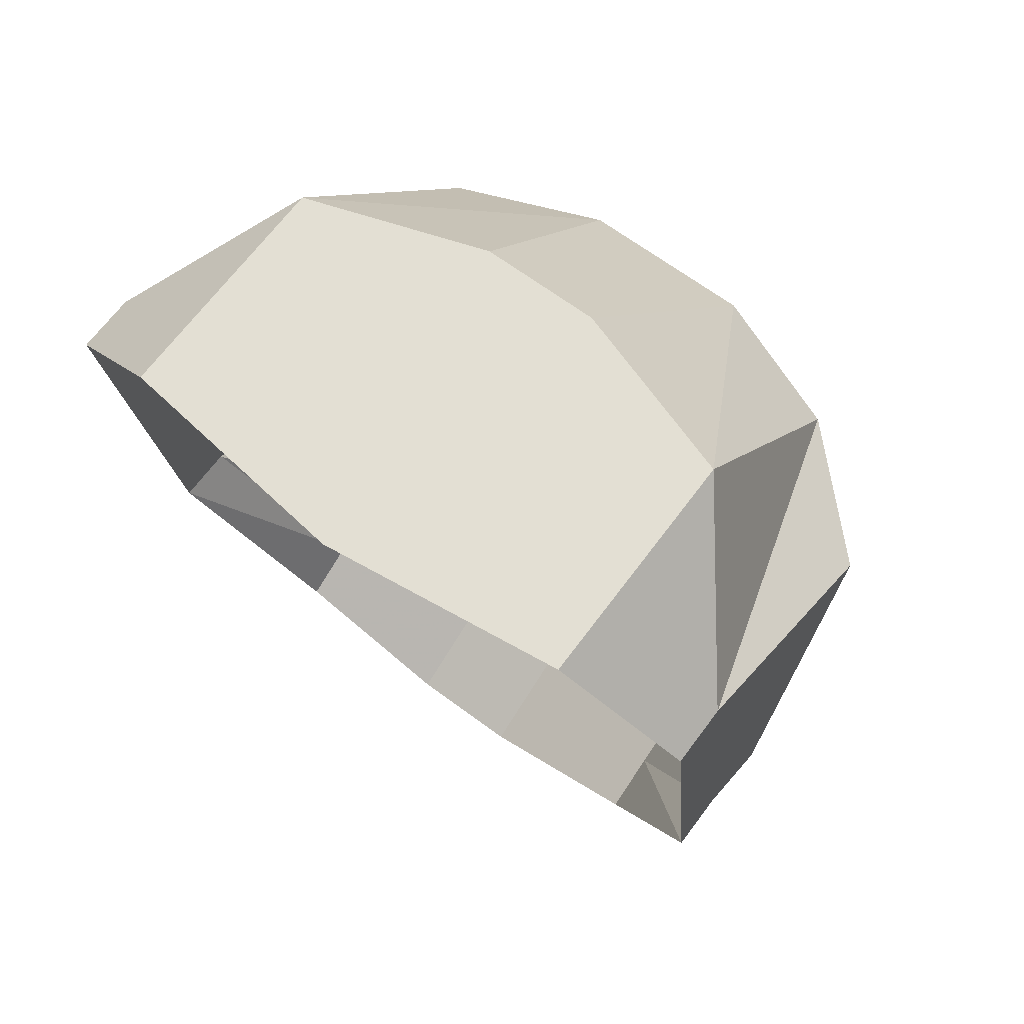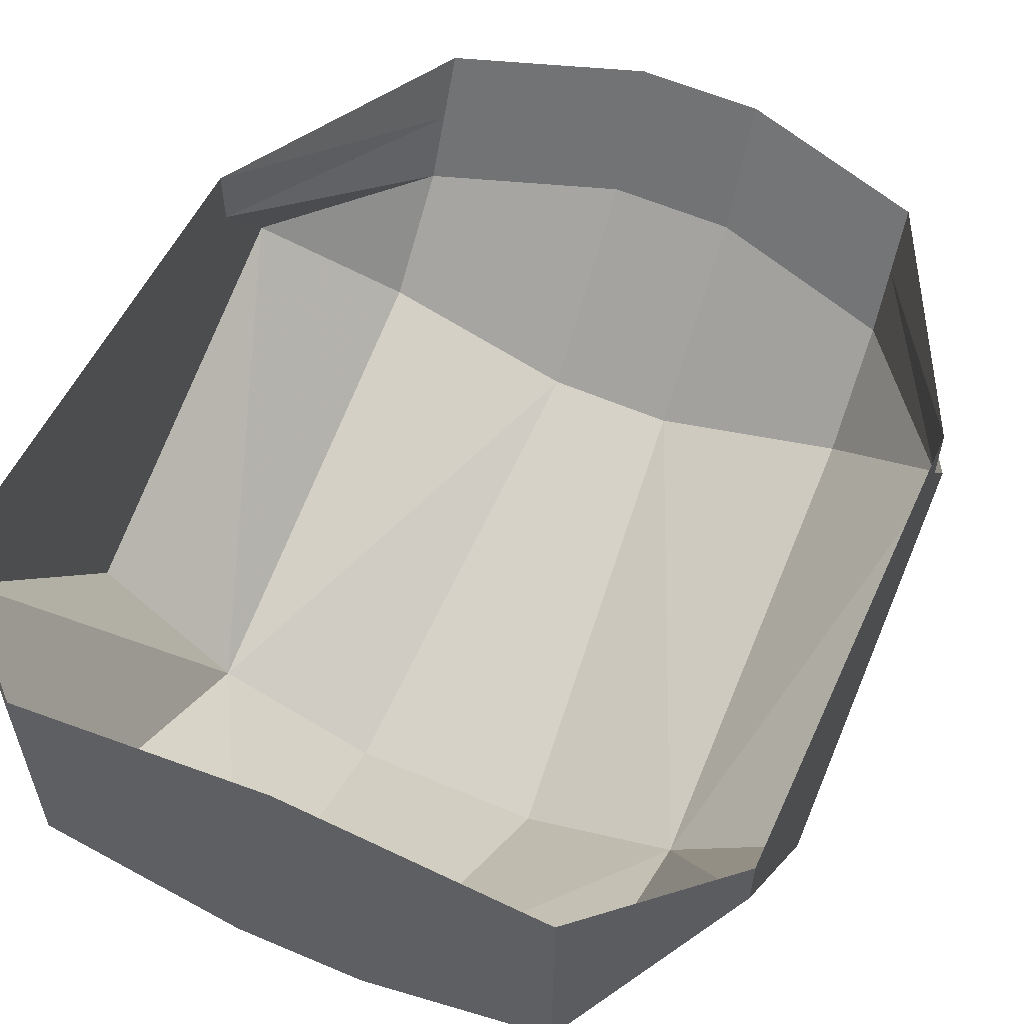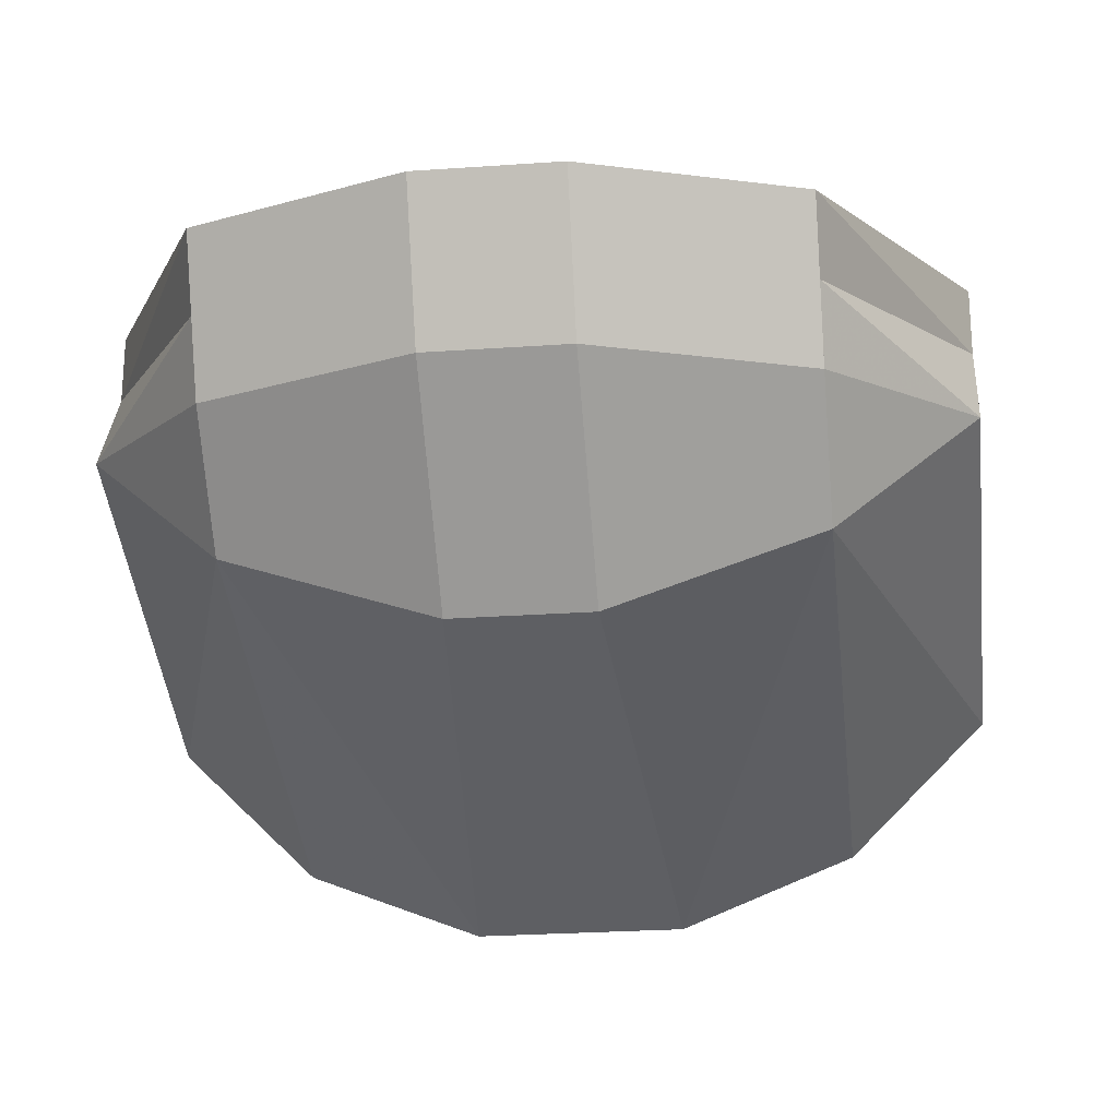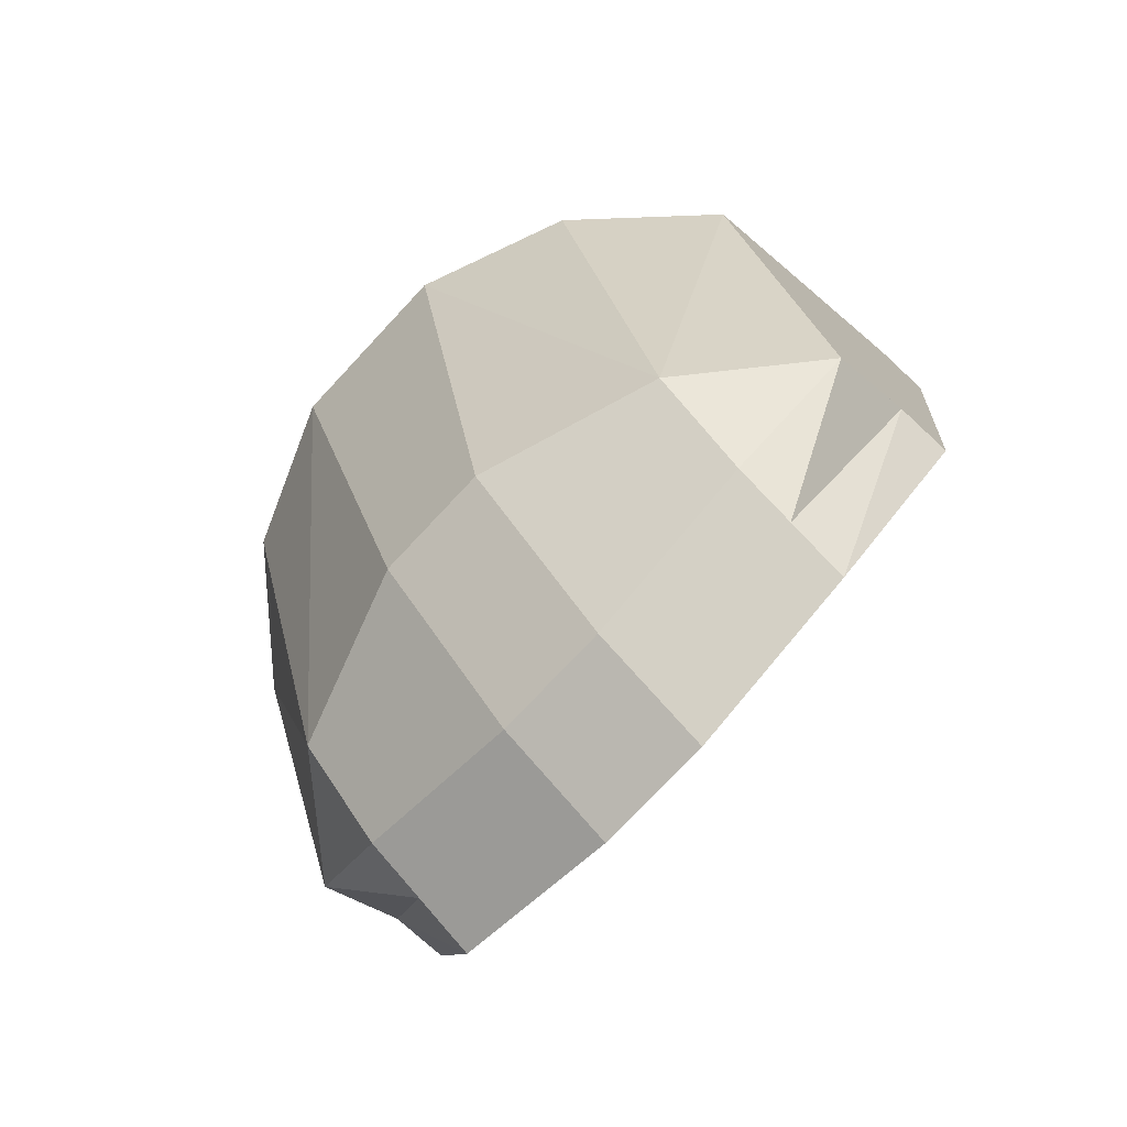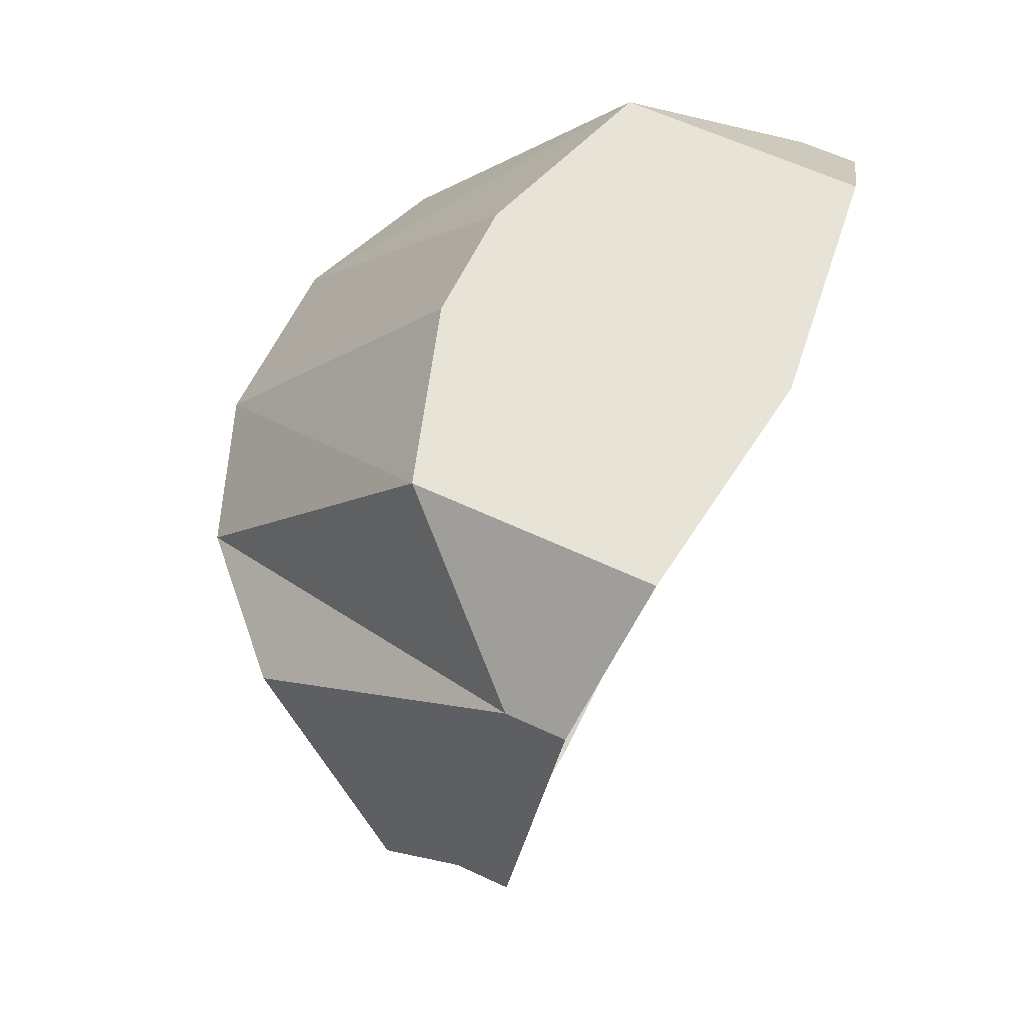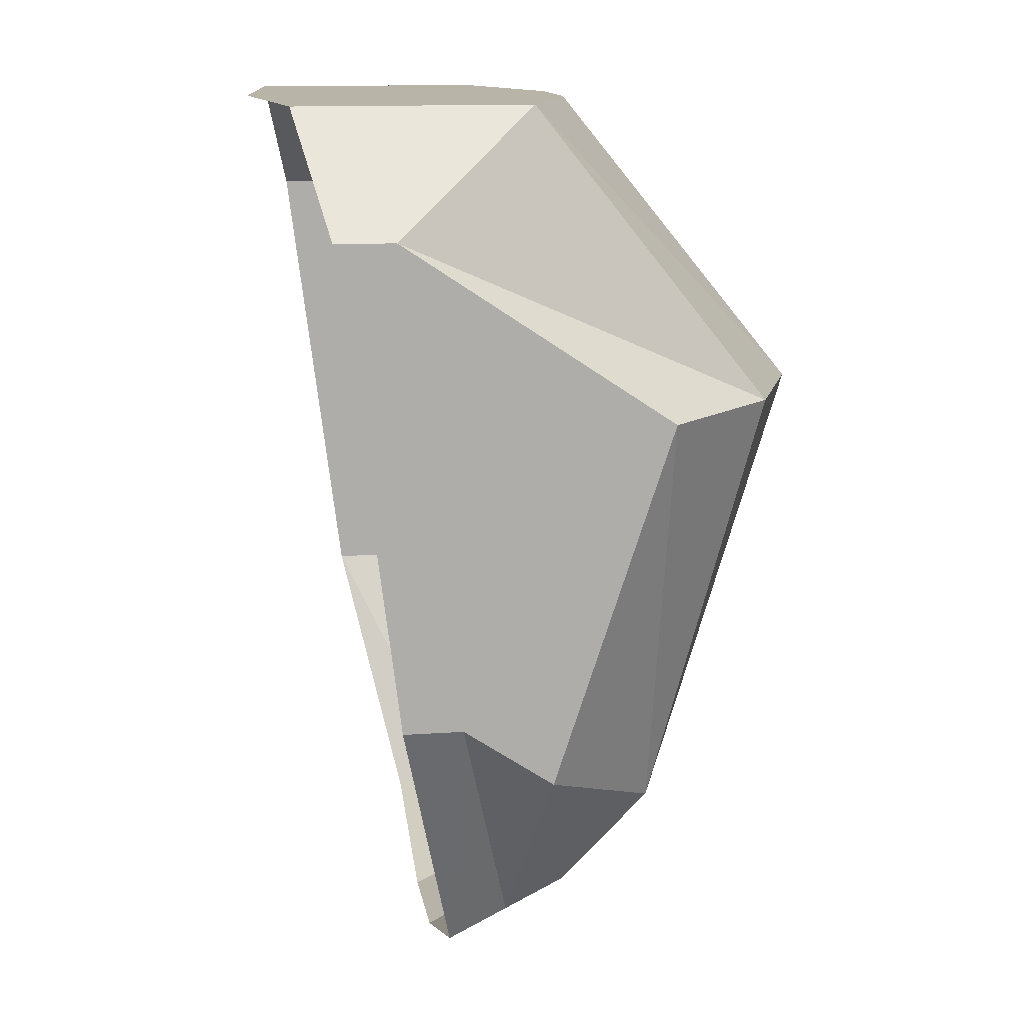
<metadata>
{"format":"obj","ext":"obj","renderer":"f3d","projection":"perspective","resolution":1024,"background":"white","views":[{"elev":67.0,"azim":-143.4,"up":"+Z"},{"elev":59.1,"azim":23.7,"up":"+Y"},{"elev":-24.9,"azim":-173.4,"up":"+Y"},{"elev":-73.9,"azim":47.1,"up":"+Z"},{"elev":61.5,"azim":115.5,"up":"+Z"},{"elev":13.1,"azim":-99.0,"up":"+Z"}]}
</metadata>
<code>
o npc/dwarf_4/chat
v 8 -36 -72
v 32 -36 -64
v 32 -44 -60
v 8 -44 -68
v -8 -44 -68
v -8 -36 -72
v 8 -28 -76
v 32 -28 -68
v -8 -28 -76
v 48 -40 -40
v 48 -28 -32
v 32 -56 -48
v 8 -64 -48
v 48 -56 8
v 32 -72 8
v -8 -64 -48
v -32 -44 -60
v -32 -36 -64
v -32 -56 -48
v -48 -40 -40
v -48 -28 -32
v -32 -72 8
v -48 -56 8
v -48 -24 0
v -32 -28 -68
v -48 -20 -32
v -48 -16 0
v -48 -20 32
v -48 -12 32
v 12 -80 8
v -12 -80 8
v 48 -20 32
v 32 -40 48
v 8 -48 48
v 32 -16 48
v -8 -48 48
v -32 -40 48
v 8 -16 48
v -8 -16 48
v -32 -16 48
v 0 -4 48
v 32 -8 48
v 48 -12 32
v 48 -16 0
v 48 -24 0
v 48 -20 -32
v -32 -8 48
f 1 2 3
f 1 3 4
f 1 4 5
f 1 5 6
f 1 6 7
f 1 7 8
f 1 8 2
f 1 2 7
f 1 7 9
f 1 9 6
f 1 6 4
f 1 4 2
f 2 4 3
f 2 3 10
f 2 10 11
f 2 11 3
f 3 11 10
f 3 10 12
f 3 12 4
f 3 4 13
f 3 13 12
f 3 12 10
f 10 12 14
f 10 14 15
f 10 15 12
f 12 15 13
f 12 13 4
f 4 13 5
f 4 5 16
f 4 16 13
f 13 16 5
f 5 16 17
f 5 17 18
f 5 18 6
f 5 6 17
f 5 17 19
f 5 19 16
f 16 19 17
f 17 19 20
f 17 20 18
f 17 18 21
f 17 21 20
f 17 20 19
f 19 20 22
f 19 22 23
f 19 23 20
f 20 23 24
f 20 24 21
f 20 21 18
f 18 21 25
f 18 25 9
f 18 9 6
f 18 6 25
f 18 25 26
f 18 26 21
f 21 26 25
f 26 21 24
f 26 24 27
f 26 27 21
f 21 27 24
f 21 24 20
f 20 24 23
f 20 23 22
f 22 23 28
f 22 28 23
f 23 28 24
f 23 24 28
f 28 24 29
f 28 29 27
f 28 27 24
f 24 27 29
f 13 15 30
f 13 30 16
f 13 16 31
f 13 31 30
f 13 30 12
f 12 30 15
f 12 15 14
f 14 15 32
f 14 32 15
f 15 32 33
f 15 33 30
f 15 30 34
f 15 34 33
f 15 33 32
f 32 33 35
f 32 35 33
f 33 35 34
f 33 34 30
f 30 34 31
f 30 31 16
f 16 31 19
f 16 19 22
f 16 22 31
f 31 22 19
f 22 31 36
f 22 36 37
f 22 37 28
f 22 28 37
f 22 37 31
f 31 37 36
f 31 36 30
f 30 36 34
f 34 36 31
f 36 34 38
f 36 38 39
f 36 39 37
f 36 37 40
f 36 40 39
f 36 39 34
f 34 39 38
f 34 38 33
f 33 38 35
f 35 38 34
f 38 35 41
f 38 41 39
f 38 39 41
f 38 41 42
f 38 42 35
f 35 42 41
f 42 35 32
f 42 32 43
f 42 43 35
f 35 43 32
f 32 43 44
f 32 44 45
f 32 45 43
f 43 45 44
f 44 45 11
f 44 11 46
f 44 46 45
f 45 46 11
f 45 11 10
f 45 10 11
f 10 45 14
f 10 14 45
f 45 14 32
f 45 32 14
f 39 40 37
f 37 40 28
f 37 28 40
f 40 28 47
f 40 47 29
f 40 29 28
f 28 29 47
f 6 9 7
f 2 8 46
f 2 46 11
f 2 11 8
f 2 8 7
f 40 39 41
f 40 41 47
f 40 47 39
f 39 47 41
f 6 18 17
f 4 6 5
f 6 9 25
f 11 46 8

</code>
